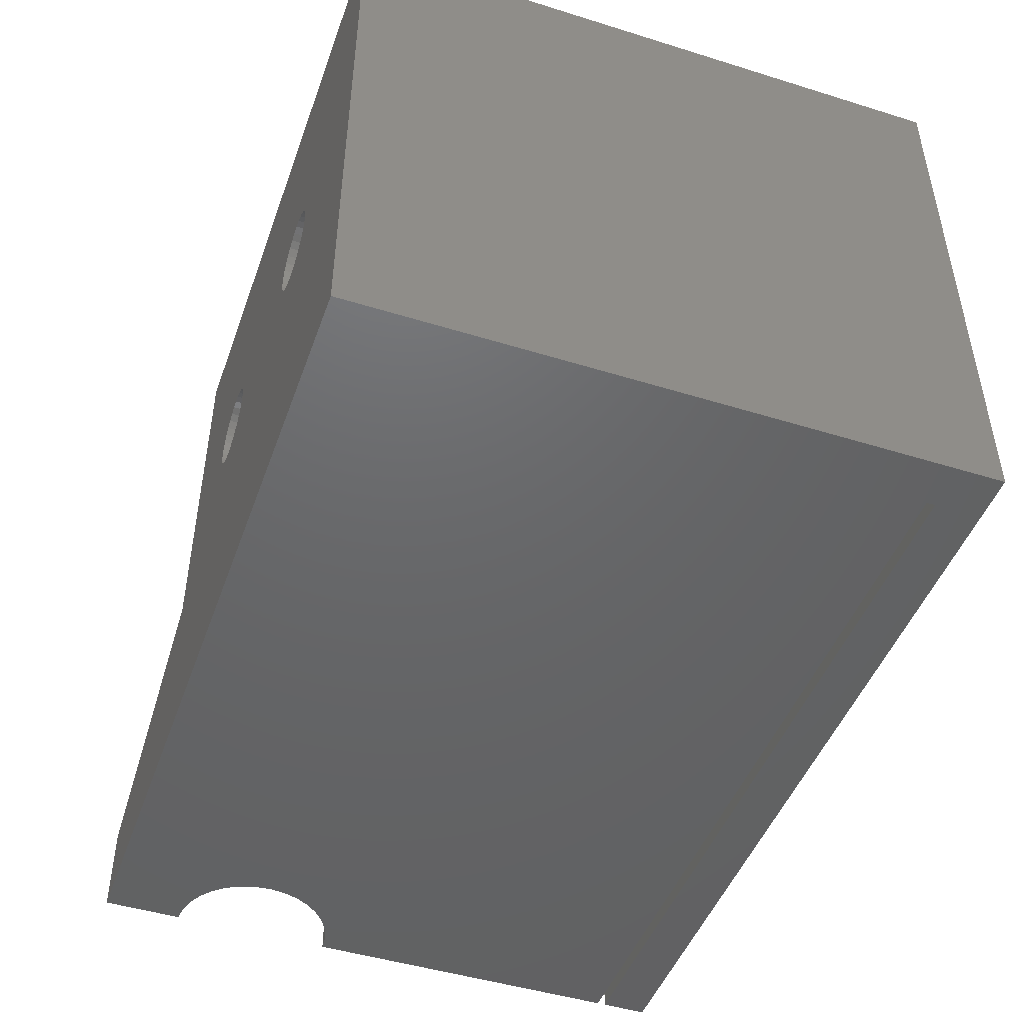
<metadata>
{"format":"stl","ext":"stl","renderer":"f3d","projection":"perspective","resolution":1024,"background":"white","views":[{"elev":-47.0,"azim":-109.4,"up":"+Z"}]}
</metadata>
<code>
# stl→obj: 384 verts, 780 faces
v -0.1066 0.159 0.09235
v -0.172 0.159 0.1259
v -0.1693 0.159 0.1281
v -0.1671 0.159 0.1308
v -0.1654 0.159 0.1338
v -0.1644 0.159 0.1372
v -0.1641 0.159 0.1406
v -0.1066 0.159 0.25
v 0 0.159 0
v -0.1784 0.159 0.1232
v -0.175 0.159 0.1242
v 0 0.159 0.03906
v -0.1996 0.159 0.1406
v -0.2722 0.159 0.1308
v -0.2705 0.159 0.1338
v -0.2695 0.159 0.1372
v -0.2692 0.159 0.1406
v -0.2695 0.159 0.1441
v -0.2705 0.159 0.1474
v -0.2722 0.159 0.1505
v -0.1992 0.159 0.1372
v -0.2771 0.159 0.1259
v -0.2744 0.159 0.1281
v -0.375 0.159 0
v -0.375 0.159 0.25
v -0.3047 0.159 0.1406
v -0.3043 0.159 0.1372
v -0.3033 0.159 0.1338
v -0.3017 0.159 0.1308
v -0.2995 0.159 0.1281
v -0.2968 0.159 0.1259
v -0.2937 0.159 0.1242
v -0.2904 0.159 0.1232
v -0.2869 0.159 0.1229
v -0.2835 0.159 0.1232
v -0.2801 0.159 0.1242
v -0.1982 0.159 0.1338
v -0.1966 0.159 0.1308
v -0.1944 0.159 0.1281
v -0.1917 0.159 0.1259
v -0.1886 0.159 0.1242
v -0.1853 0.159 0.1232
v -0.1818 0.159 0.1229
v -0.1992 0.159 0.1441
v -0.2744 0.159 0.1532
v -0.2771 0.159 0.1554
v -0.2801 0.159 0.157
v -0.1784 0.159 0.158
v -0.1818 0.159 0.1584
v -0.1853 0.159 0.158
v -0.1886 0.159 0.157
v -0.1917 0.159 0.1554
v -0.1944 0.159 0.1532
v -0.1966 0.159 0.1505
v -0.1982 0.159 0.1474
v -0.2835 0.159 0.158
v -0.2869 0.159 0.1584
v -0.2904 0.159 0.158
v -0.2937 0.159 0.157
v -0.2968 0.159 0.1554
v -0.2995 0.159 0.1532
v -0.3017 0.159 0.1505
v -0.3033 0.159 0.1474
v -0.3043 0.159 0.1441
v -0.1644 0.159 0.1441
v -0.1654 0.159 0.1474
v -0.1671 0.159 0.1505
v -0.1693 0.159 0.1532
v -0.172 0.159 0.1554
v -0.175 0.159 0.157
v -0.1066 0.1393 0.09235
v -0.1066 0.1393 0.25
v -0.1641 0.1393 0.1406
v -0.1644 0.1393 0.1372
v -0.1654 0.1393 0.1338
v -0.1671 0.1393 0.1308
v -0.03253 0.1393 0.01562
v -0.03253 0.1393 0.05469
v -0.1693 0.1393 0.1281
v -0.172 0.1393 0.1259
v -0.175 0.1393 0.1242
v -0.1784 0.1393 0.1232
v -0.1818 0.1393 0.1229
v -0.1853 0.1393 0.1232
v -0.1886 0.1393 0.1242
v -0.2695 0.1393 0.1372
v -0.2705 0.1393 0.1338
v -0.2722 0.1393 0.1308
v -0.2744 0.1393 0.1281
v -0.2771 0.1393 0.1259
v -0.2801 0.1393 0.1242
v -0.2835 0.1393 0.1232
v -0.2869 0.1393 0.1229
v -0.2904 0.1393 0.1232
v -0.3553 0.1393 0.01562
v -0.2937 0.1393 0.1242
v -0.2968 0.1393 0.1259
v -0.2995 0.1393 0.1281
v -0.3017 0.1393 0.1308
v -0.3033 0.1393 0.1338
v -0.3043 0.1393 0.1372
v -0.3047 0.1393 0.1406
v -0.3553 0.1393 0.25
v -0.2692 0.1393 0.1406
v -0.1966 0.1393 0.1308
v -0.1982 0.1393 0.1338
v -0.1992 0.1393 0.1372
v -0.1996 0.1393 0.1406
v -0.1992 0.1393 0.1441
v -0.1982 0.1393 0.1474
v -0.1966 0.1393 0.1505
v -0.1917 0.1393 0.1259
v -0.1944 0.1393 0.1281
v -0.2695 0.1393 0.1441
v -0.1944 0.1393 0.1532
v -0.1917 0.1393 0.1554
v -0.2904 0.1393 0.158
v -0.2869 0.1393 0.1584
v -0.2835 0.1393 0.158
v -0.2801 0.1393 0.157
v -0.2771 0.1393 0.1554
v -0.2744 0.1393 0.1532
v -0.2722 0.1393 0.1505
v -0.2705 0.1393 0.1474
v -0.1886 0.1393 0.157
v -0.1853 0.1393 0.158
v -0.1818 0.1393 0.1584
v -0.1784 0.1393 0.158
v -0.175 0.1393 0.157
v -0.172 0.1393 0.1554
v -0.1693 0.1393 0.1532
v -0.1671 0.1393 0.1505
v -0.1654 0.1393 0.1474
v -0.1644 0.1393 0.1441
v -0.3043 0.1393 0.1441
v -0.3033 0.1393 0.1474
v -0.3017 0.1393 0.1505
v -0.2995 0.1393 0.1532
v -0.2968 0.1393 0.1554
v -0.2937 0.1393 0.157
v -0.1992 -0.08964 0.1372
v -0.2744 -0.08964 0.1281
v -0.2722 -0.08964 0.1308
v 0 -0.08964 0
v -0.175 -0.08964 0.1242
v -0.172 -0.08964 0.1259
v -0.1066 -0.08964 0.09235
v 0 -0.08964 0.03906
v -0.1693 -0.08964 0.1281
v -0.1671 -0.08964 0.1308
v -0.1654 -0.08964 0.1338
v -0.1644 -0.08964 0.1372
v -0.1641 -0.08964 0.1406
v -0.1066 -0.08964 0.25
v -0.1996 -0.08964 0.1406
v -0.2705 -0.08964 0.1338
v -0.2695 -0.08964 0.1372
v -0.2692 -0.08964 0.1406
v -0.2695 -0.08964 0.1441
v -0.2705 -0.08964 0.1474
v -0.2722 -0.08964 0.1505
v -0.3553 -0.08964 0
v -0.3553 -0.08964 0.25
v -0.3047 -0.08964 0.1406
v -0.3043 -0.08964 0.1372
v -0.3033 -0.08964 0.1338
v -0.3017 -0.08964 0.1308
v -0.2995 -0.08964 0.1281
v -0.2968 -0.08964 0.1259
v -0.2937 -0.08964 0.1242
v -0.2904 -0.08964 0.1232
v -0.2869 -0.08964 0.1229
v -0.2835 -0.08964 0.1232
v -0.2801 -0.08964 0.1242
v -0.2771 -0.08964 0.1259
v -0.1982 -0.08964 0.1338
v -0.1966 -0.08964 0.1308
v -0.1944 -0.08964 0.1281
v -0.1917 -0.08964 0.1259
v -0.1886 -0.08964 0.1242
v -0.1853 -0.08964 0.1232
v -0.1818 -0.08964 0.1229
v -0.1784 -0.08964 0.1232
v -0.1992 -0.08964 0.1441
v -0.2744 -0.08964 0.1532
v -0.2771 -0.08964 0.1554
v -0.1784 -0.08964 0.158
v -0.1818 -0.08964 0.1584
v -0.1853 -0.08964 0.158
v -0.1886 -0.08964 0.157
v -0.1917 -0.08964 0.1554
v -0.1944 -0.08964 0.1532
v -0.1966 -0.08964 0.1505
v -0.1982 -0.08964 0.1474
v -0.2801 -0.08964 0.157
v -0.2835 -0.08964 0.158
v -0.2869 -0.08964 0.1584
v -0.2904 -0.08964 0.158
v -0.2937 -0.08964 0.157
v -0.2968 -0.08964 0.1554
v -0.2995 -0.08964 0.1532
v -0.3017 -0.08964 0.1505
v -0.3033 -0.08964 0.1474
v -0.3043 -0.08964 0.1441
v -0.1644 -0.08964 0.1441
v -0.1654 -0.08964 0.1474
v -0.1671 -0.08964 0.1505
v -0.1693 -0.08964 0.1532
v -0.172 -0.08964 0.1554
v -0.175 -0.08964 0.157
v -0.1066 -0.1094 0.09235
v -0.1066 -0.1094 0.25
v -0.1641 -0.1094 0.1406
v -0.1644 -0.1094 0.1372
v -0.1654 -0.1094 0.1338
v -0.1671 -0.1094 0.1308
v 0 -0.1094 0
v 0 -0.1094 0.03906
v -0.1693 -0.1094 0.1281
v -0.172 -0.1094 0.1259
v -0.175 -0.1094 0.1242
v -0.1784 -0.1094 0.1232
v -0.1818 -0.1094 0.1229
v -0.1853 -0.1094 0.1232
v -0.2695 -0.1094 0.1372
v -0.2705 -0.1094 0.1338
v -0.2722 -0.1094 0.1308
v -0.2744 -0.1094 0.1281
v -0.2771 -0.1094 0.1259
v -0.2801 -0.1094 0.1242
v -0.2835 -0.1094 0.1232
v -0.2869 -0.1094 0.1229
v -0.2904 -0.1094 0.1232
v -0.375 -0.1094 0
v -0.2937 -0.1094 0.1242
v -0.2968 -0.1094 0.1259
v -0.2995 -0.1094 0.1281
v -0.3017 -0.1094 0.1308
v -0.3033 -0.1094 0.1338
v -0.3043 -0.1094 0.1372
v -0.3047 -0.1094 0.1406
v -0.375 -0.1094 0.25
v -0.2692 -0.1094 0.1406
v -0.1966 -0.1094 0.1308
v -0.1982 -0.1094 0.1338
v -0.1992 -0.1094 0.1372
v -0.1996 -0.1094 0.1406
v -0.1992 -0.1094 0.1441
v -0.1982 -0.1094 0.1474
v -0.1966 -0.1094 0.1505
v -0.1886 -0.1094 0.1242
v -0.1917 -0.1094 0.1259
v -0.1944 -0.1094 0.1281
v -0.2695 -0.1094 0.1441
v -0.1944 -0.1094 0.1532
v -0.1917 -0.1094 0.1554
v -0.2904 -0.1094 0.158
v -0.2869 -0.1094 0.1584
v -0.2835 -0.1094 0.158
v -0.2801 -0.1094 0.157
v -0.2771 -0.1094 0.1554
v -0.2744 -0.1094 0.1532
v -0.2722 -0.1094 0.1505
v -0.2705 -0.1094 0.1474
v -0.1886 -0.1094 0.157
v -0.1853 -0.1094 0.158
v -0.1818 -0.1094 0.1584
v -0.1784 -0.1094 0.158
v -0.175 -0.1094 0.157
v -0.172 -0.1094 0.1554
v -0.1693 -0.1094 0.1532
v -0.1671 -0.1094 0.1505
v -0.1654 -0.1094 0.1474
v -0.1644 -0.1094 0.1441
v -0.3043 -0.1094 0.1441
v -0.3033 -0.1094 0.1474
v -0.3017 -0.1094 0.1505
v -0.2995 -0.1094 0.1532
v -0.2968 -0.1094 0.1554
v -0.2937 -0.1094 0.157
v -0.03125 0.1393 0.05469
v -0.03125 0.1169 0.05469
v -0.02733 0.1212 0.05273
v -0.02287 0.1248 0.0505
v -0.01661 0.1282 0.04737
v -0.01041 0.1302 0.04427
v -0.004188 0.1311 0.04116
v -0.002056 0.1312 0.04009
v -0.002056 0.1393 0.04009
v 0 0.1393 0.03906
v -0.03125 -0.08594 0.05469
v -0.002056 -0.08594 0.01562
v -0.002056 -0.08594 0.04009
v 0 -0.08594 0
v 0 -0.08594 0.01562
v -0.03906 -0.08594 0.05469
v -0.03906 -0.08594 0.01562
v -0.3553 -0.08594 0.01562
v -0.3553 -0.08594 0
v 0 0.1393 0.01562
v -0.002056 0.1393 0.01562
v -0.002056 0.05715 0.04009
v -0.002056 0.05475 0.01562
v -0.002056 0.05715 0.01562
v -0.035 0.111 0.05469
v -0.03218 0.1157 0.01562
v -0.009053 0.1305 0.01562
v -0.002056 0.1312 0.01562
v -0.008214 0.05767 0.01562
v -0.004188 0.05722 0.04116
v -0.01041 0.05811 0.04427
v -0.0142 0.0592 0.01562
v -0.01661 0.06014 0.04737
v -0.01985 0.06171 0.01562
v -0.02287 0.06356 0.0505
v -0.035 0.07731 0.05469
v -0.03414 0.07572 0.01562
v -0.03705 0.08212 0.01562
v -0.03758 0.08381 0.05469
v -0.03869 0.08895 0.01562
v -0.0389 0.09067 0.05469
v -0.03902 0.09597 0.01562
v -0.0389 0.09765 0.05469
v -0.03801 0.1029 0.01562
v -0.03758 0.1045 0.05469
v -0.0357 0.1096 0.01562
v -0.02757 0.121 0.01562
v -0.02205 0.1253 0.01562
v -0.0158 0.1285 0.01562
v -0.03125 0.07142 0.05469
v -0.02733 0.06713 0.05273
v -0.03007 0.06999 0.01562
v -0.025 0.06512 0.01562
v -0.03906 0.05469 0.05469
v -0.04561 0.06191 0.05469
v -0.05075 0.0702 0.05469
v -0.04011 0.1332 0.05469
v -0.05138 0.1174 0.05469
v -0.05471 0.1082 0.05469
v -0.05633 0.09858 0.05469
v -0.0562 0.08884 0.05469
v -0.05432 0.07927 0.05469
v -0.04646 0.1258 0.05469
v 0 0.125 0.01562
v 2.153e-18 0.125 0
v -0.03906 0.05469 0.01562
v -0.04561 0.06191 0.01562
v -0.05075 0.0702 0.01562
v -0.05432 0.07927 0.01562
v -0.0562 0.08884 0.01562
v -0.05633 0.09858 0.01562
v -0.05471 0.1082 0.01562
v -0.05138 0.1174 0.01562
v -0.04646 0.1258 0.01562
v -0.04011 0.1332 0.01562
v -6.458e-18 0.05469 0.01562
v 0 0.05469 0
v -0.03248 0.07639 0
v -0.02923 0.07031 0
v -0.02486 0.06498 0
v -0.01953 0.06061 0
v -0.01345 0.05736 0
v -0.006859 0.05536 0
v -0.006859 0.1243 0
v -0.01345 0.1223 0
v -0.01953 0.1191 0
v -0.02486 0.1147 0
v -0.02923 0.1094 0
v -0.03248 0.1033 0
v -0.03448 0.0967 0
v -0.03516 0.08984 0
v -0.03448 0.08299 0
v -0.006843 0.1243 0.01562
v -0.01342 0.1223 0.01562
v -0.01949 0.1191 0.01562
v -0.02481 0.1147 0.01562
v -0.02919 0.1094 0.01562
v -0.03244 0.1034 0.01562
v -0.03446 0.09682 0.01562
v -0.03516 0.08998 0.01562
v -0.03451 0.08313 0.01562
v -0.03254 0.07654 0.01562
v -0.008413 0.05571 0.01562
v -0.01449 0.05781 0.01562
f 1 2 3
f 1 3 4
f 1 4 5
f 1 5 6
f 1 6 7
f 1 7 8
f 9 10 11
f 9 11 2
f 9 2 1
f 9 1 12
f 13 14 15
f 13 15 16
f 13 16 17
f 13 17 18
f 13 18 19
f 13 19 20
f 21 22 23
f 21 23 14
f 21 14 13
f 24 25 26
f 24 26 27
f 24 27 28
f 24 28 29
f 24 29 30
f 24 30 31
f 24 31 32
f 24 32 33
f 24 33 34
f 24 34 35
f 24 35 36
f 24 36 22
f 24 22 21
f 24 21 37
f 24 37 38
f 24 38 39
f 24 39 40
f 24 40 41
f 24 41 42
f 24 42 43
f 24 43 10
f 24 10 9
f 44 13 20
f 44 20 45
f 44 45 46
f 44 46 47
f 25 8 48
f 25 48 49
f 25 49 50
f 25 50 51
f 25 51 52
f 25 52 53
f 25 53 54
f 25 54 55
f 25 55 44
f 25 44 47
f 25 47 56
f 25 56 57
f 25 57 58
f 25 58 59
f 25 59 60
f 25 60 61
f 25 61 62
f 25 62 63
f 25 63 64
f 25 64 26
f 8 7 65
f 8 65 66
f 8 66 67
f 8 67 68
f 8 68 69
f 8 69 70
f 8 70 48
f 71 72 73
f 71 73 74
f 71 74 75
f 71 75 76
f 77 78 71
f 77 71 76
f 77 76 79
f 77 79 80
f 77 80 81
f 77 81 82
f 77 82 83
f 77 83 84
f 77 84 85
f 77 85 86
f 77 86 87
f 77 87 88
f 77 88 89
f 77 89 90
f 77 90 91
f 77 91 92
f 77 92 93
f 77 93 94
f 95 77 94
f 95 94 96
f 95 96 97
f 95 97 98
f 95 98 99
f 95 99 100
f 95 100 101
f 95 101 102
f 95 102 103
f 104 105 106
f 104 106 107
f 104 107 108
f 104 108 109
f 104 109 110
f 104 110 111
f 86 85 112
f 86 112 113
f 86 113 105
f 86 105 104
f 114 104 111
f 114 111 115
f 114 115 116
f 72 103 117
f 72 117 118
f 72 118 119
f 72 119 120
f 72 120 121
f 72 121 122
f 72 122 123
f 72 123 124
f 72 124 114
f 72 114 116
f 72 116 125
f 72 125 126
f 72 126 127
f 72 127 128
f 72 128 129
f 72 129 130
f 72 130 131
f 72 131 132
f 72 132 133
f 72 133 134
f 72 134 73
f 103 102 135
f 103 135 136
f 103 136 137
f 103 137 138
f 103 138 139
f 103 139 140
f 103 140 117
f 141 142 143
f 144 145 146
f 144 146 147
f 144 147 148
f 147 146 149
f 147 149 150
f 147 150 151
f 147 151 152
f 147 152 153
f 147 153 154
f 155 141 143
f 155 143 156
f 155 156 157
f 155 157 158
f 155 158 159
f 155 159 160
f 155 160 161
f 162 163 164
f 162 164 165
f 162 165 166
f 162 166 167
f 162 167 168
f 162 168 169
f 162 169 170
f 162 170 171
f 162 171 172
f 162 172 173
f 162 173 174
f 162 174 175
f 162 175 142
f 162 142 141
f 162 141 176
f 162 176 177
f 162 177 178
f 162 178 179
f 162 179 180
f 162 180 181
f 162 181 182
f 162 182 183
f 162 183 145
f 162 145 144
f 184 155 161
f 184 161 185
f 184 185 186
f 163 154 187
f 163 187 188
f 163 188 189
f 163 189 190
f 163 190 191
f 163 191 192
f 163 192 193
f 163 193 194
f 163 194 184
f 163 184 186
f 163 186 195
f 163 195 196
f 163 196 197
f 163 197 198
f 163 198 199
f 163 199 200
f 163 200 201
f 163 201 202
f 163 202 203
f 163 203 204
f 163 204 164
f 154 153 205
f 154 205 206
f 154 206 207
f 154 207 208
f 154 208 209
f 154 209 210
f 154 210 187
f 211 212 213
f 211 213 214
f 211 214 215
f 211 215 216
f 217 218 211
f 217 211 216
f 217 216 219
f 217 219 220
f 217 220 221
f 217 221 222
f 217 222 223
f 217 223 224
f 217 224 225
f 217 225 226
f 217 226 227
f 217 227 228
f 217 228 229
f 217 229 230
f 217 230 231
f 217 231 232
f 217 232 233
f 234 217 233
f 234 233 235
f 234 235 236
f 234 236 237
f 234 237 238
f 234 238 239
f 234 239 240
f 234 240 241
f 234 241 242
f 243 244 245
f 243 245 246
f 243 246 247
f 243 247 248
f 243 248 249
f 243 249 250
f 225 224 251
f 225 251 252
f 225 252 253
f 225 253 244
f 225 244 243
f 254 243 250
f 254 250 255
f 254 255 256
f 212 242 257
f 212 257 258
f 212 258 259
f 212 259 260
f 212 260 261
f 212 261 262
f 212 262 263
f 212 263 264
f 212 264 254
f 212 254 256
f 212 256 265
f 212 265 266
f 212 266 267
f 212 267 268
f 212 268 269
f 212 269 270
f 212 270 271
f 212 271 272
f 212 272 273
f 212 273 274
f 212 274 213
f 242 241 275
f 242 275 276
f 242 276 277
f 242 277 278
f 242 278 279
f 242 279 280
f 242 280 257
f 118 56 119
f 119 56 47
f 119 47 120
f 120 47 46
f 120 46 121
f 121 46 45
f 121 45 122
f 122 45 20
f 122 20 123
f 123 20 19
f 123 19 124
f 124 19 18
f 124 18 114
f 114 18 17
f 114 17 104
f 56 118 57
f 57 118 117
f 57 117 58
f 58 117 140
f 58 140 59
f 59 140 139
f 59 139 60
f 60 139 138
f 60 138 61
f 61 138 137
f 61 137 62
f 62 137 136
f 62 136 63
f 63 136 135
f 63 135 64
f 64 135 102
f 64 102 26
f 258 196 259
f 259 196 195
f 259 195 260
f 260 195 186
f 260 186 261
f 261 186 185
f 261 185 262
f 262 185 161
f 262 161 263
f 263 161 160
f 263 160 264
f 264 160 159
f 264 159 254
f 254 159 158
f 254 158 243
f 196 258 197
f 197 258 257
f 197 257 198
f 198 257 280
f 198 280 199
f 199 280 279
f 199 279 200
f 200 279 278
f 200 278 201
f 201 278 277
f 201 277 202
f 202 277 276
f 202 276 203
f 203 276 275
f 203 275 204
f 204 275 241
f 204 241 164
f 93 33 94
f 94 33 32
f 94 32 96
f 96 32 31
f 96 31 97
f 97 31 30
f 97 30 98
f 98 30 29
f 98 29 99
f 99 29 28
f 99 28 100
f 100 28 27
f 100 27 101
f 101 27 26
f 101 26 102
f 33 93 34
f 34 93 92
f 34 92 35
f 35 92 91
f 35 91 36
f 36 91 90
f 36 90 22
f 22 90 89
f 22 89 23
f 23 89 88
f 23 88 14
f 14 88 87
f 14 87 15
f 15 87 86
f 15 86 16
f 16 86 104
f 16 104 17
f 232 171 233
f 233 171 170
f 233 170 235
f 235 170 169
f 235 169 236
f 236 169 168
f 236 168 237
f 237 168 167
f 237 167 238
f 238 167 166
f 238 166 239
f 239 166 165
f 239 165 240
f 240 165 164
f 240 164 241
f 171 232 172
f 172 232 231
f 172 231 173
f 173 231 230
f 173 230 174
f 174 230 229
f 174 229 175
f 175 229 228
f 175 228 142
f 142 228 227
f 142 227 143
f 143 227 226
f 143 226 156
f 156 226 225
f 156 225 157
f 157 225 243
f 157 243 158
f 127 48 128
f 128 48 70
f 128 70 129
f 129 70 69
f 129 69 130
f 130 69 68
f 130 68 131
f 131 68 67
f 131 67 132
f 132 67 66
f 132 66 133
f 133 66 65
f 133 65 134
f 134 65 7
f 134 7 73
f 48 127 49
f 49 127 126
f 49 126 50
f 50 126 125
f 50 125 51
f 51 125 116
f 51 116 52
f 52 116 115
f 52 115 53
f 53 115 111
f 53 111 54
f 54 111 110
f 54 110 55
f 55 110 109
f 55 109 44
f 44 109 108
f 44 108 13
f 267 187 268
f 268 187 210
f 268 210 269
f 269 210 209
f 269 209 270
f 270 209 208
f 270 208 271
f 271 208 207
f 271 207 272
f 272 207 206
f 272 206 273
f 273 206 205
f 273 205 274
f 274 205 153
f 274 153 213
f 187 267 188
f 188 267 266
f 188 266 189
f 189 266 265
f 189 265 190
f 190 265 256
f 190 256 191
f 191 256 255
f 191 255 192
f 192 255 250
f 192 250 193
f 193 250 249
f 193 249 194
f 194 249 248
f 194 248 184
f 184 248 247
f 184 247 155
f 83 42 84
f 84 42 41
f 84 41 85
f 85 41 40
f 85 40 112
f 112 40 39
f 112 39 113
f 113 39 38
f 113 38 105
f 105 38 37
f 105 37 106
f 106 37 21
f 106 21 107
f 107 21 13
f 107 13 108
f 42 83 43
f 43 83 82
f 43 82 10
f 10 82 81
f 10 81 11
f 11 81 80
f 11 80 2
f 2 80 79
f 2 79 3
f 3 79 76
f 3 76 4
f 4 76 75
f 4 75 5
f 5 75 74
f 5 74 6
f 6 74 73
f 6 73 7
f 223 181 224
f 224 181 180
f 224 180 251
f 251 180 179
f 251 179 252
f 252 179 178
f 252 178 253
f 253 178 177
f 253 177 244
f 244 177 176
f 244 176 245
f 245 176 141
f 245 141 246
f 246 141 155
f 246 155 247
f 181 223 182
f 182 223 222
f 182 222 183
f 183 222 221
f 183 221 145
f 145 221 220
f 145 220 146
f 146 220 219
f 146 219 149
f 149 219 216
f 149 216 150
f 150 216 215
f 150 215 151
f 151 215 214
f 151 214 152
f 152 214 213
f 152 213 153
f 281 282 283
f 281 283 284
f 281 284 285
f 281 285 286
f 281 286 287
f 281 287 288
f 281 288 289
f 12 1 71
f 12 71 78
f 12 78 281
f 12 281 289
f 12 289 290
f 291 292 293
f 294 295 292
f 294 292 291
f 294 291 296
f 294 296 297
f 294 297 298
f 294 298 299
f 218 217 148
f 148 217 144
f 300 289 301
f 300 290 289
f 212 154 242
f 242 154 163
f 242 163 25
f 25 163 103
f 25 103 8
f 8 103 72
f 293 292 302
f 302 292 303
f 302 303 304
f 305 306 282
f 306 283 282
f 287 307 288
f 307 308 288
f 309 310 304
f 310 302 304
f 309 311 310
f 311 309 312
f 312 313 311
f 313 312 314
f 314 315 313
f 316 317 318
f 318 319 316
f 319 318 320
f 320 321 319
f 321 320 322
f 322 323 321
f 323 322 324
f 324 325 323
f 325 324 326
f 326 305 325
f 305 326 306
f 327 283 306
f 284 283 327
f 328 284 327
f 285 284 328
f 329 285 328
f 286 285 329
f 307 286 329
f 287 286 307
f 330 331 332
f 330 332 317
f 330 317 316
f 333 332 331
f 333 331 315
f 333 315 314
f 288 308 289
f 289 308 301
f 334 330 335
f 334 296 330
f 330 336 335
f 330 316 336
f 78 337 281
f 338 339 305
f 325 305 339
f 339 340 325
f 325 340 323
f 321 323 340
f 340 341 321
f 319 321 341
f 341 342 319
f 319 342 316
f 316 342 336
f 330 296 291
f 282 281 337
f 282 337 343
f 282 343 338
f 282 338 305
f 300 344 345
f 300 345 9
f 300 9 12
f 300 12 290
f 148 147 218
f 218 147 211
f 291 293 302
f 291 302 310
f 291 310 311
f 291 311 313
f 291 313 315
f 291 315 331
f 291 331 330
f 1 8 71
f 71 8 72
f 147 154 211
f 211 154 212
f 346 334 347
f 347 334 335
f 347 335 348
f 348 335 336
f 348 336 349
f 349 336 342
f 349 342 350
f 350 342 341
f 350 341 351
f 351 341 340
f 351 340 352
f 352 340 339
f 352 339 353
f 353 339 338
f 353 338 354
f 354 338 343
f 354 343 355
f 355 343 337
f 355 337 77
f 77 337 78
f 295 294 356
f 356 294 357
f 234 24 299
f 234 299 162
f 234 162 144
f 234 144 217
f 299 358 359
f 299 359 360
f 299 360 361
f 299 361 362
f 299 362 363
f 299 363 357
f 299 357 294
f 24 9 345
f 24 345 364
f 24 364 365
f 24 365 366
f 24 366 367
f 24 367 368
f 24 368 369
f 24 369 370
f 24 370 371
f 24 371 372
f 24 372 358
f 24 358 299
f 292 295 303
f 303 295 356
f 300 308 344
f 300 301 308
f 373 329 328
f 374 373 328
f 328 327 374
f 375 374 327
f 327 306 375
f 375 306 376
f 376 306 326
f 376 326 377
f 377 326 324
f 377 324 378
f 378 324 322
f 378 322 379
f 380 379 322
f 322 320 380
f 381 380 320
f 320 318 381
f 382 381 318
f 382 318 317
f 382 317 332
f 308 307 329
f 308 329 373
f 308 373 344
f 303 383 304
f 383 309 304
f 384 314 312
f 309 384 312
f 309 383 384
f 363 303 357
f 303 356 357
f 363 383 303
f 383 363 362
f 362 384 383
f 384 362 361
f 384 361 314
f 314 361 360
f 314 360 333
f 333 360 359
f 333 359 332
f 332 359 358
f 332 358 382
f 382 358 372
f 382 372 381
f 381 372 371
f 381 371 380
f 380 371 370
f 380 370 379
f 379 370 369
f 379 369 378
f 378 369 368
f 378 368 377
f 377 368 367
f 377 367 376
f 376 367 366
f 376 366 375
f 375 366 365
f 375 365 374
f 374 365 364
f 374 364 373
f 373 364 345
f 373 345 344
f 334 346 296
f 296 346 297
f 95 298 297
f 95 297 346
f 95 346 347
f 95 347 348
f 95 348 349
f 95 349 350
f 95 350 351
f 95 351 352
f 95 352 353
f 95 353 354
f 95 354 355
f 95 355 77
f 162 299 298
f 95 103 298
f 298 103 163
f 298 163 162
f 25 24 242
f 242 24 234

</code>
